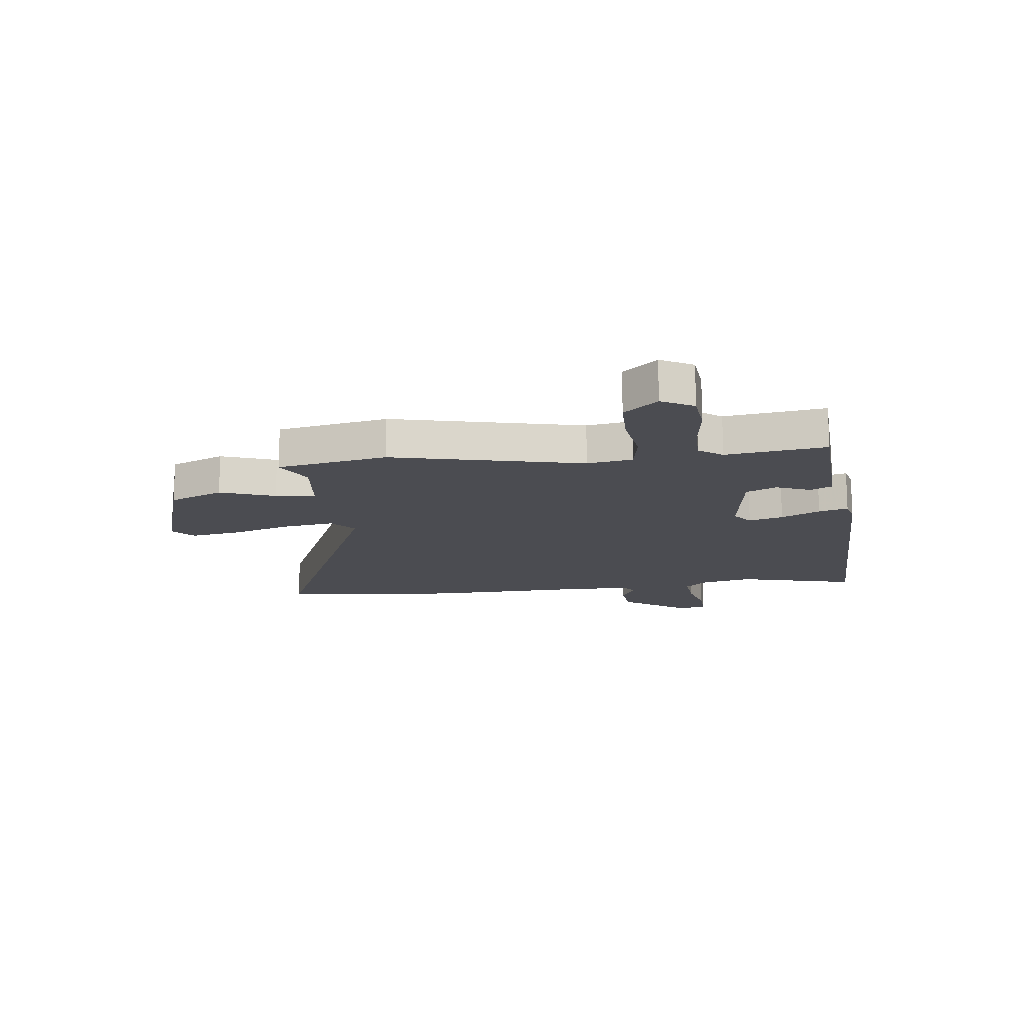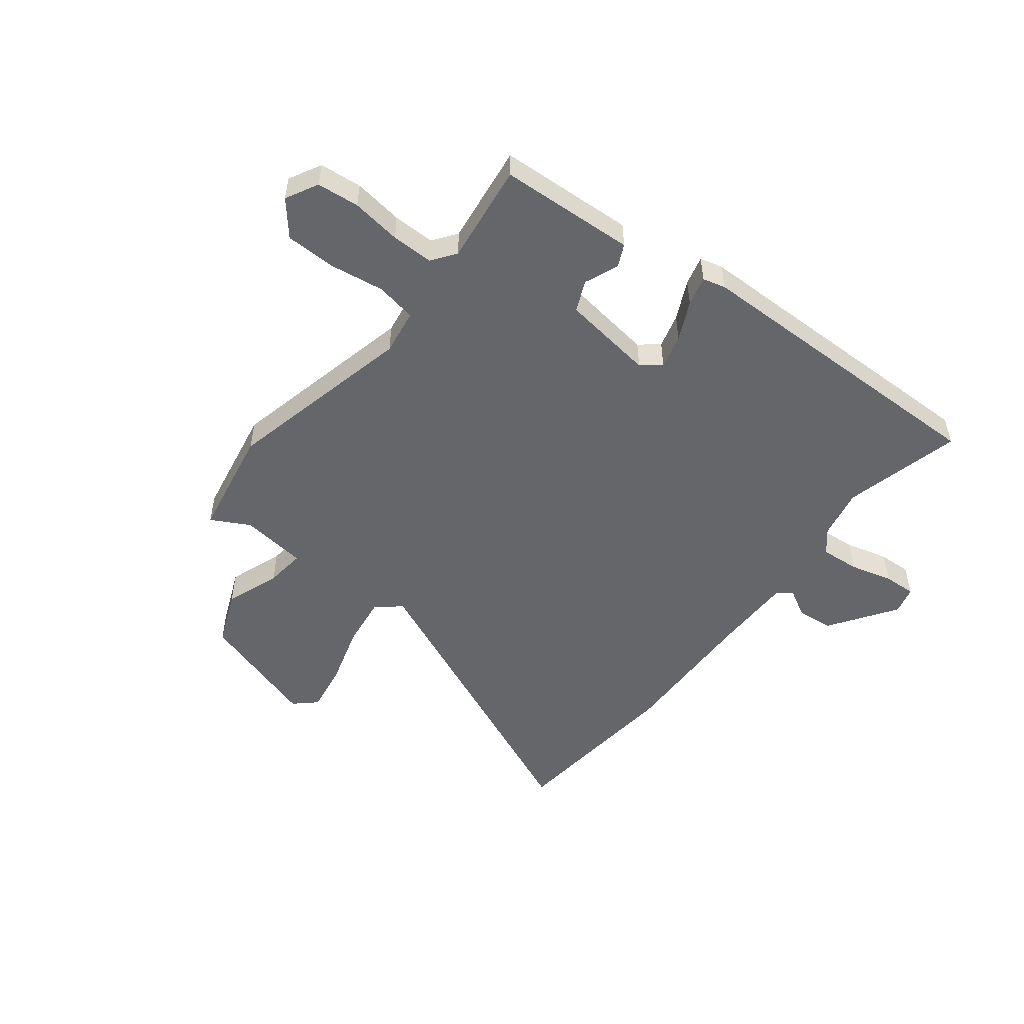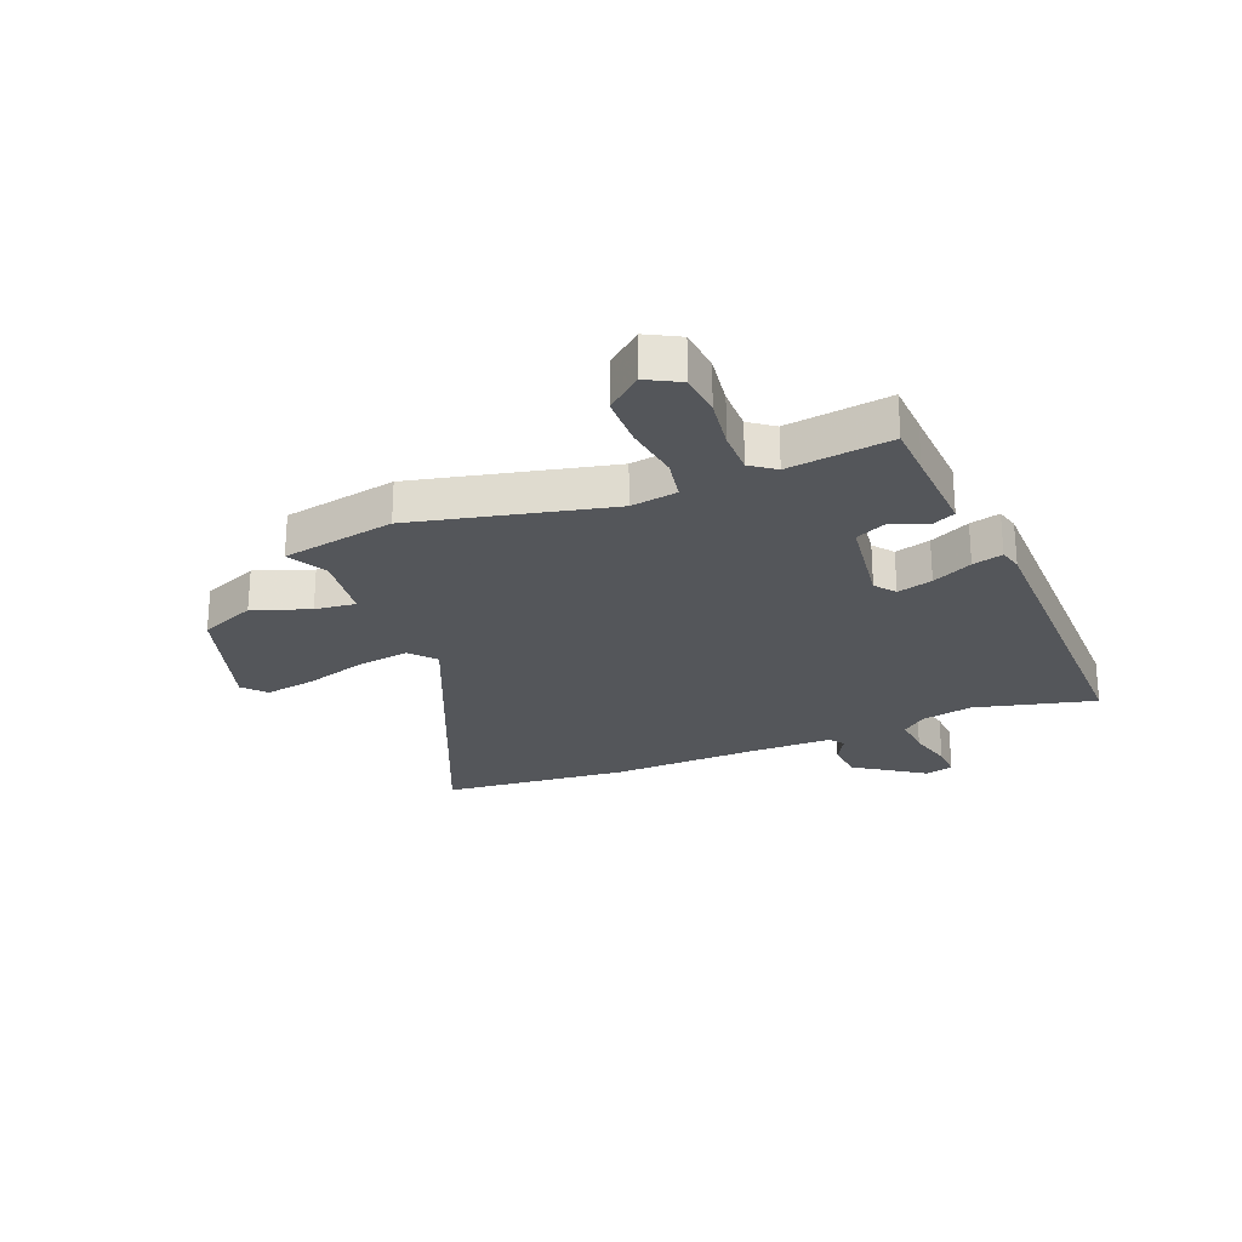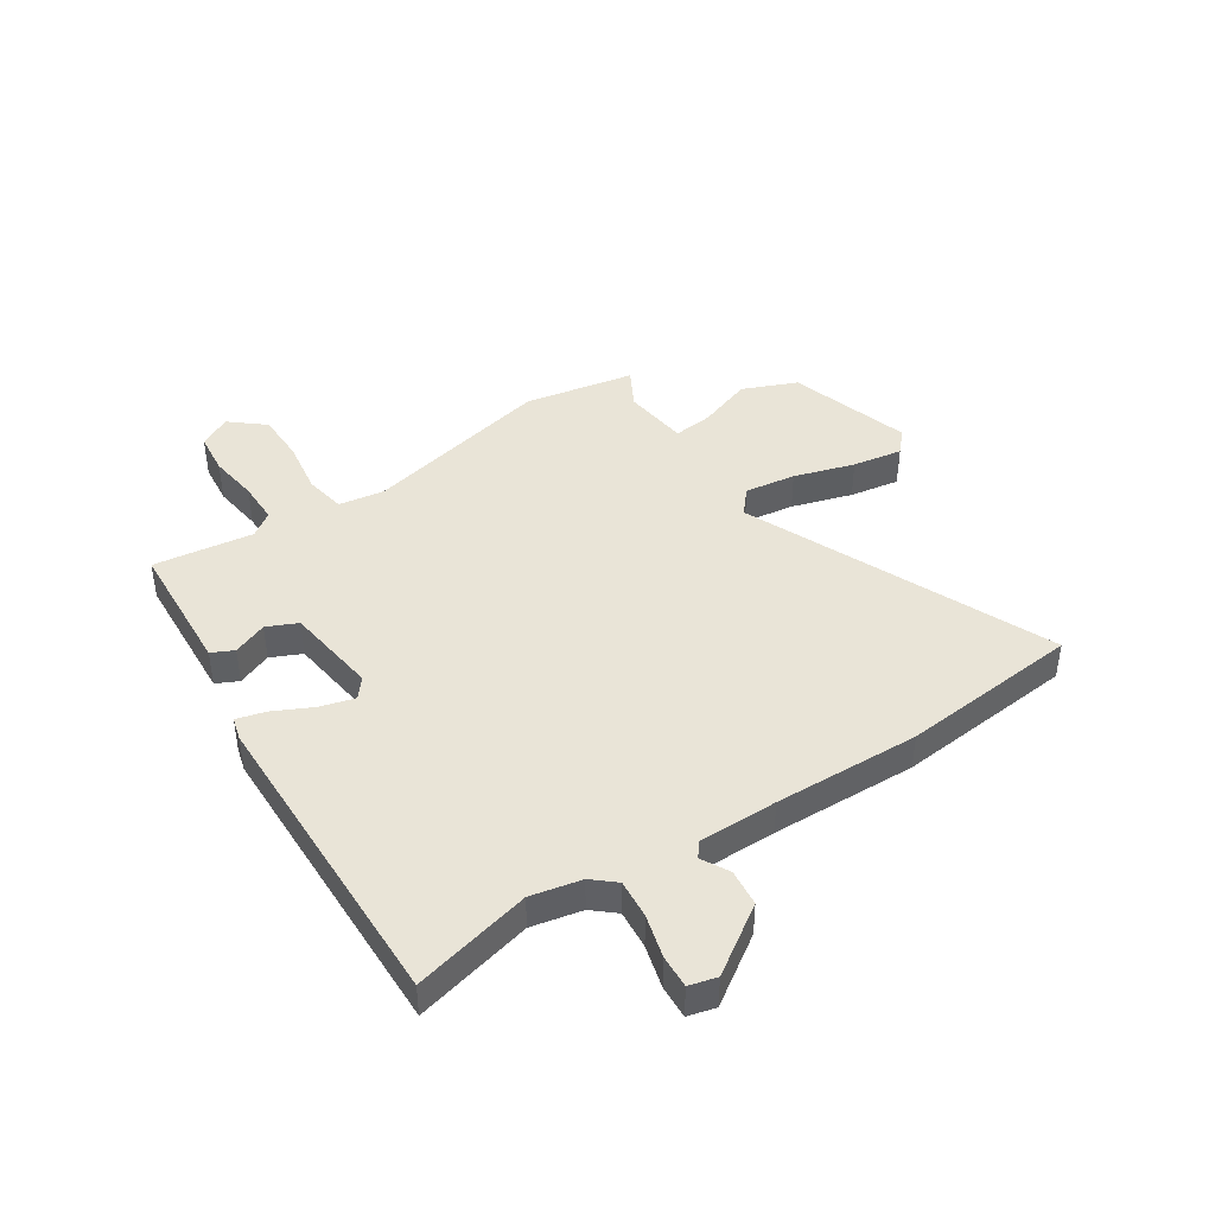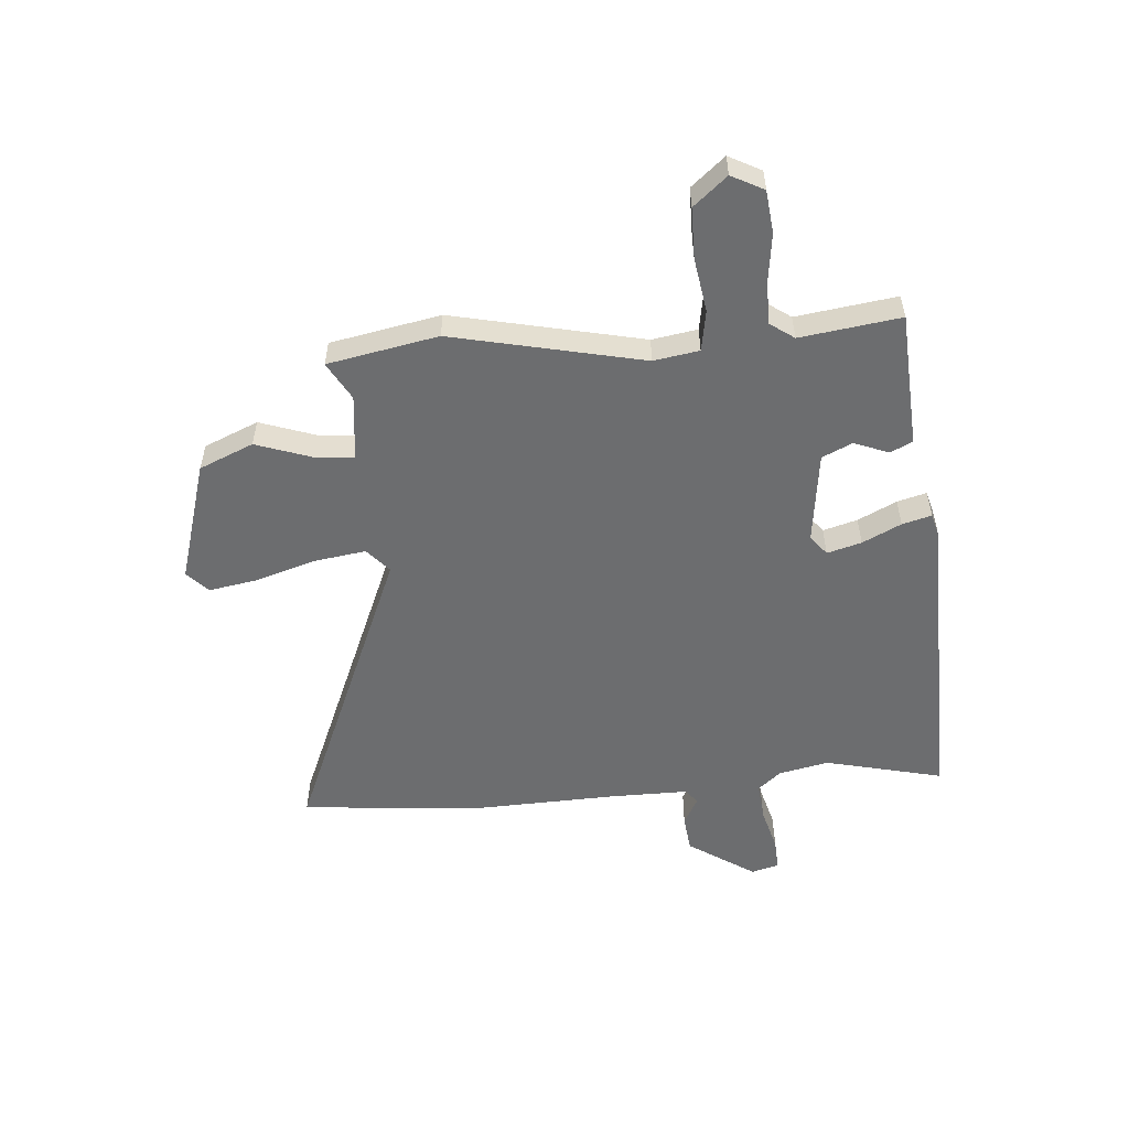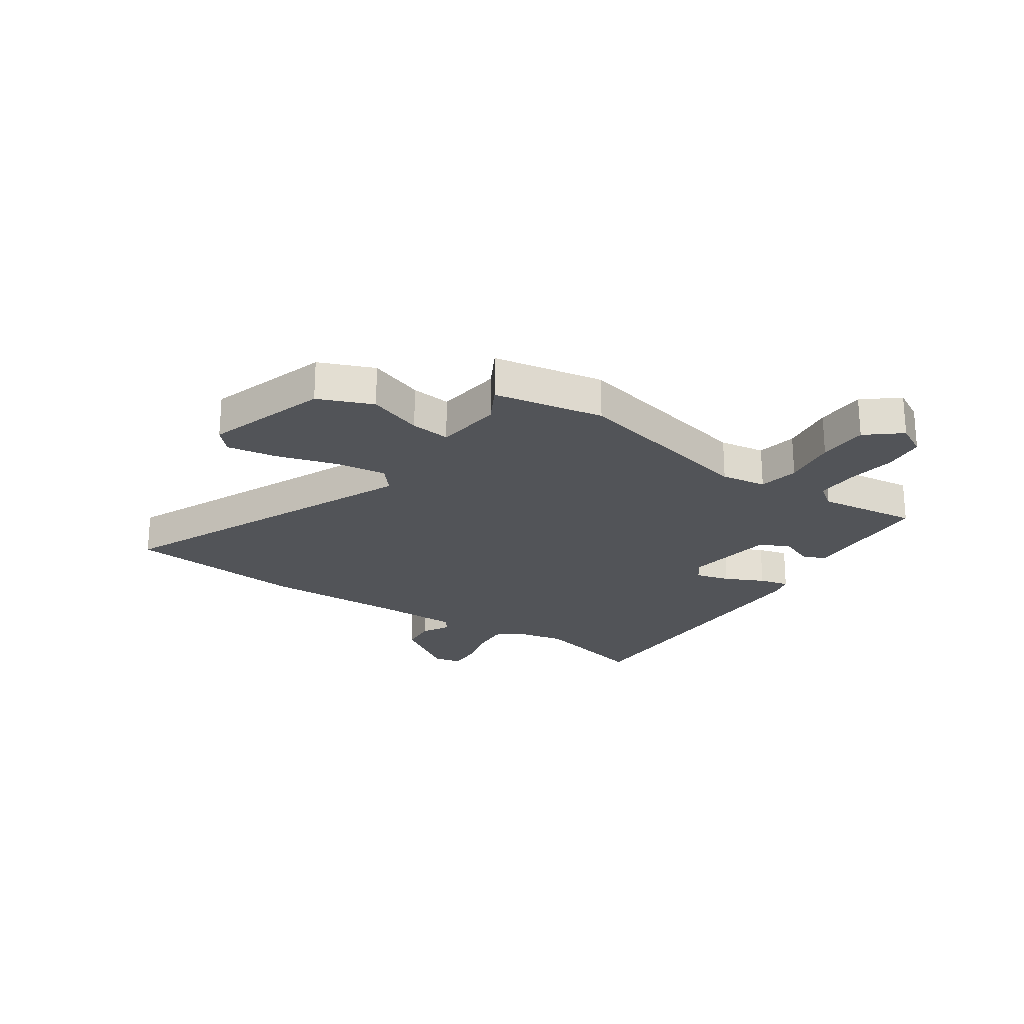
<metadata>
{"format":"obj","ext":"obj","renderer":"f3d","projection":"perspective","resolution":1024,"background":"white","views":[{"elev":-15.4,"azim":-83.2,"up":"+Y"},{"elev":-51.7,"azim":-38.1,"up":"+Y"},{"elev":-25.1,"azim":-68.3,"up":"+Y"},{"elev":42.9,"azim":56.7,"up":"+Y"},{"elev":-53.9,"azim":-85.0,"up":"+Y"},{"elev":-23.0,"azim":-124.5,"up":"+Y"}]}
</metadata>
<code>
v 0.513 0.07 -0.363
v 0.482 0.07 -0.689
v -0.069 0.07 -0.452
v -0.113 0.07 -0.49
v -0.1 0.07 -0.582
v -0.067 0.07 -0.691
v -0.052 0.07 -0.781
v -0.091 0.07 -0.817
v -0.312 0.07 -0.749
v -0.353 0.07 -0.651
v -0.318 0.07 -0.552
v -0.31 0.07 -0.48
v -0.43 0.07 -0.466
v -0.499 0.07 -0.504
v -0.536 0.07 -0.305
v -0.458 0.07 0.039
v -0.471 0.07 0.121
v -0.544 0.07 0.134
v -0.643 0.07 0.119
v -0.734 0.07 0.12
v -0.785 0.07 0.181
v -0.754 0.07 0.239
v -0.678 0.07 0.247
v -0.588 0.07 0.235
v -0.512 0.07 0.235
v -0.481 0.07 0.278
v -0.505 0.07 0.459
v -0.415 0.07 0.464
v -0.26 0.07 0.473
v -0.241 0.07 0.433
v -0.266 0.07 0.371
v -0.241 0.07 0.316
v -0.073 0.07 0.294
v -0.038 0.07 0.322
v -0.055 0.07 0.384
v -0.089 0.07 0.454
v -0.103 0.07 0.507
v -0.062 0.07 0.518
v 0.507 0.07 0.528
v 0.455 0.07 0.315
v 0.474 0.07 0.224
v 0.509 0.07 0.183
v 0.579 0.07 0.189
v 0.657 0.07 0.21
v 0.716 0.07 0.213
v 0.729 0.07 0.163
v 0.648 0.07 0.043
v 0.581 0.07 0.036
v 0.532 0.07 0.063
v 0.505 0.07 0.044
v 0.505 0.07 -0.1
v 0.513 0 -0.363
v 0.482 0 -0.689
v -0.069 0 -0.452
v -0.113 0 -0.49
v -0.1 0 -0.582
v -0.067 0 -0.691
v -0.052 0 -0.781
v -0.091 0 -0.817
v -0.312 0 -0.749
v -0.353 0 -0.651
v -0.318 0 -0.552
v -0.31 0 -0.48
v -0.43 0 -0.466
v -0.499 0 -0.504
v -0.536 0 -0.305
v -0.458 0 0.039
v -0.471 0 0.121
v -0.544 0 0.134
v -0.643 0 0.119
v -0.734 0 0.12
v -0.785 0 0.181
v -0.754 0 0.239
v -0.678 0 0.247
v -0.588 0 0.235
v -0.512 0 0.235
v -0.481 0 0.278
v -0.505 0 0.459
v -0.415 0 0.464
v -0.26 0 0.473
v -0.241 0 0.433
v -0.266 0 0.371
v -0.241 0 0.316
v -0.073 0 0.294
v -0.038 0 0.322
v -0.055 0 0.384
v -0.089 0 0.454
v -0.103 0 0.507
v -0.062 0 0.518
v 0.507 0 0.528
v 0.455 0 0.315
v 0.474 0 0.224
v 0.509 0 0.183
v 0.579 0 0.189
v 0.657 0 0.21
v 0.716 0 0.213
v 0.729 0 0.163
v 0.648 0 0.043
v 0.581 0 0.036
v 0.532 0 0.063
v 0.505 0 0.044
v 0.505 0 -0.1
f 46 47 48 49
f 44 45 46 49
f 43 44 49 50
f 42 43 50
f 41 42 50
f 40 41 50 51
f 38 39 40
f 35 36 37 38
f 34 35 38 40
f 33 34 40 51
f 28 29 30 31
f 26 27 28 31
f 25 26 31 32
f 21 22 23 24
f 21 24 25
f 18 19 20 21
f 17 18 21 25
f 13 14 15 16
f 12 13 16
f 12 16 17
f 8 9 10 11
f 8 11 12
f 5 6 7 8
f 4 5 8 12
f 3 4 12 17
f 25 32 33 51
f 3 17 25 51
f 1 2 3 51
f 100 99 98 97
f 100 97 96 95
f 101 100 95 94
f 101 94 93
f 101 93 92
f 102 101 92 91
f 91 90 89
f 89 88 87 86
f 91 89 86 85
f 102 91 85 84
f 82 81 80 79
f 82 79 78 77
f 83 82 77 76
f 75 74 73 72
f 76 75 72
f 72 71 70 69
f 76 72 69 68
f 67 66 65 64
f 67 64 63
f 68 67 63
f 62 61 60 59
f 63 62 59
f 59 58 57 56
f 63 59 56 55
f 68 63 55 54
f 102 84 83 76
f 102 76 68 54
f 102 54 53 52
f 1 52 53 2
f 2 53 54 3
f 3 54 55 4
f 4 55 56 5
f 5 56 57 6
f 6 57 58 7
f 7 58 59 8
f 8 59 60 9
f 9 60 61 10
f 10 61 62 11
f 11 62 63 12
f 12 63 64 13
f 13 64 65 14
f 14 65 66 15
f 15 66 67 16
f 16 67 68 17
f 17 68 69 18
f 18 69 70 19
f 19 70 71 20
f 20 71 72 21
f 21 72 73 22
f 22 73 74 23
f 23 74 75 24
f 24 75 76 25
f 25 76 77 26
f 26 77 78 27
f 27 78 79 28
f 28 79 80 29
f 29 80 81 30
f 30 81 82 31
f 31 82 83 32
f 32 83 84 33
f 33 84 85 34
f 34 85 86 35
f 35 86 87 36
f 36 87 88 37
f 37 88 89 38
f 38 89 90 39
f 39 90 91 40
f 40 91 92 41
f 41 92 93 42
f 42 93 94 43
f 43 94 95 44
f 44 95 96 45
f 45 96 97 46
f 46 97 98 47
f 47 98 99 48
f 48 99 100 49
f 49 100 101 50
f 50 101 102 51
f 51 102 52 1

</code>
